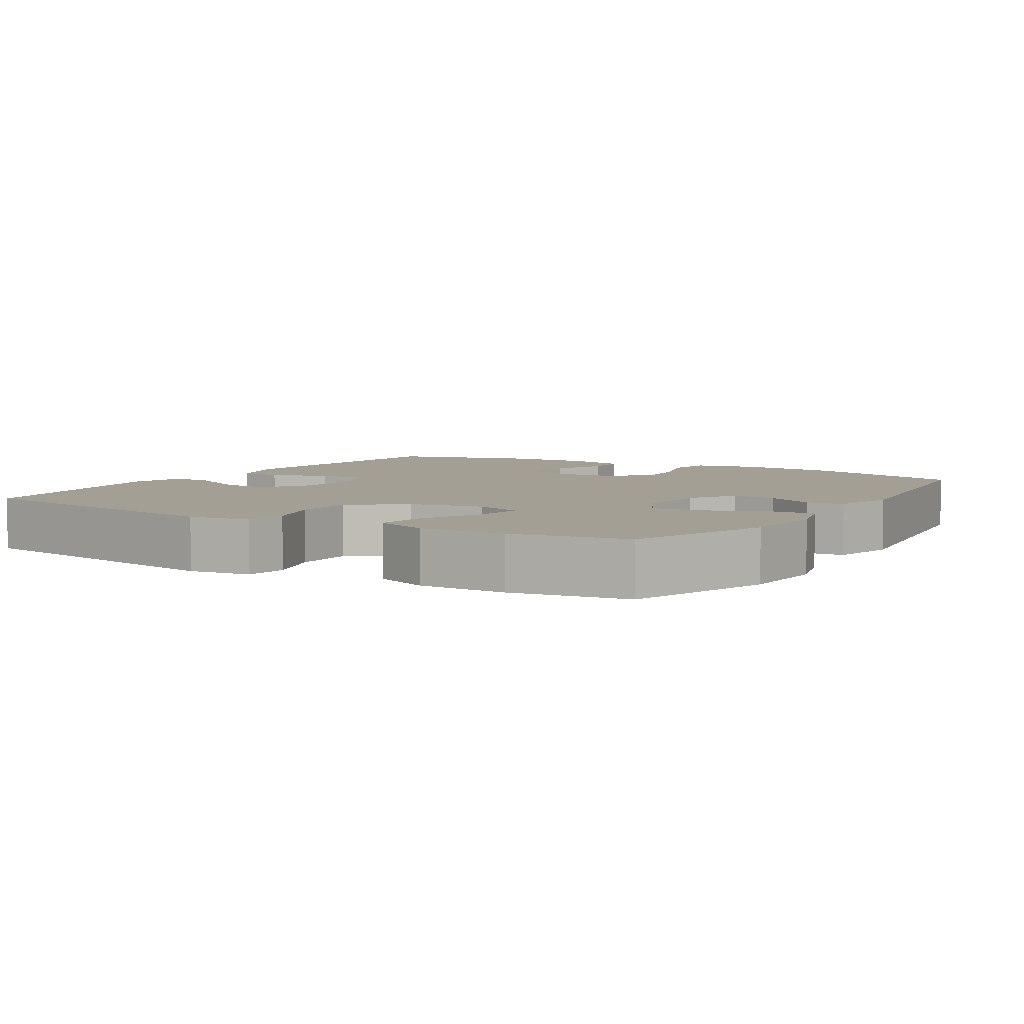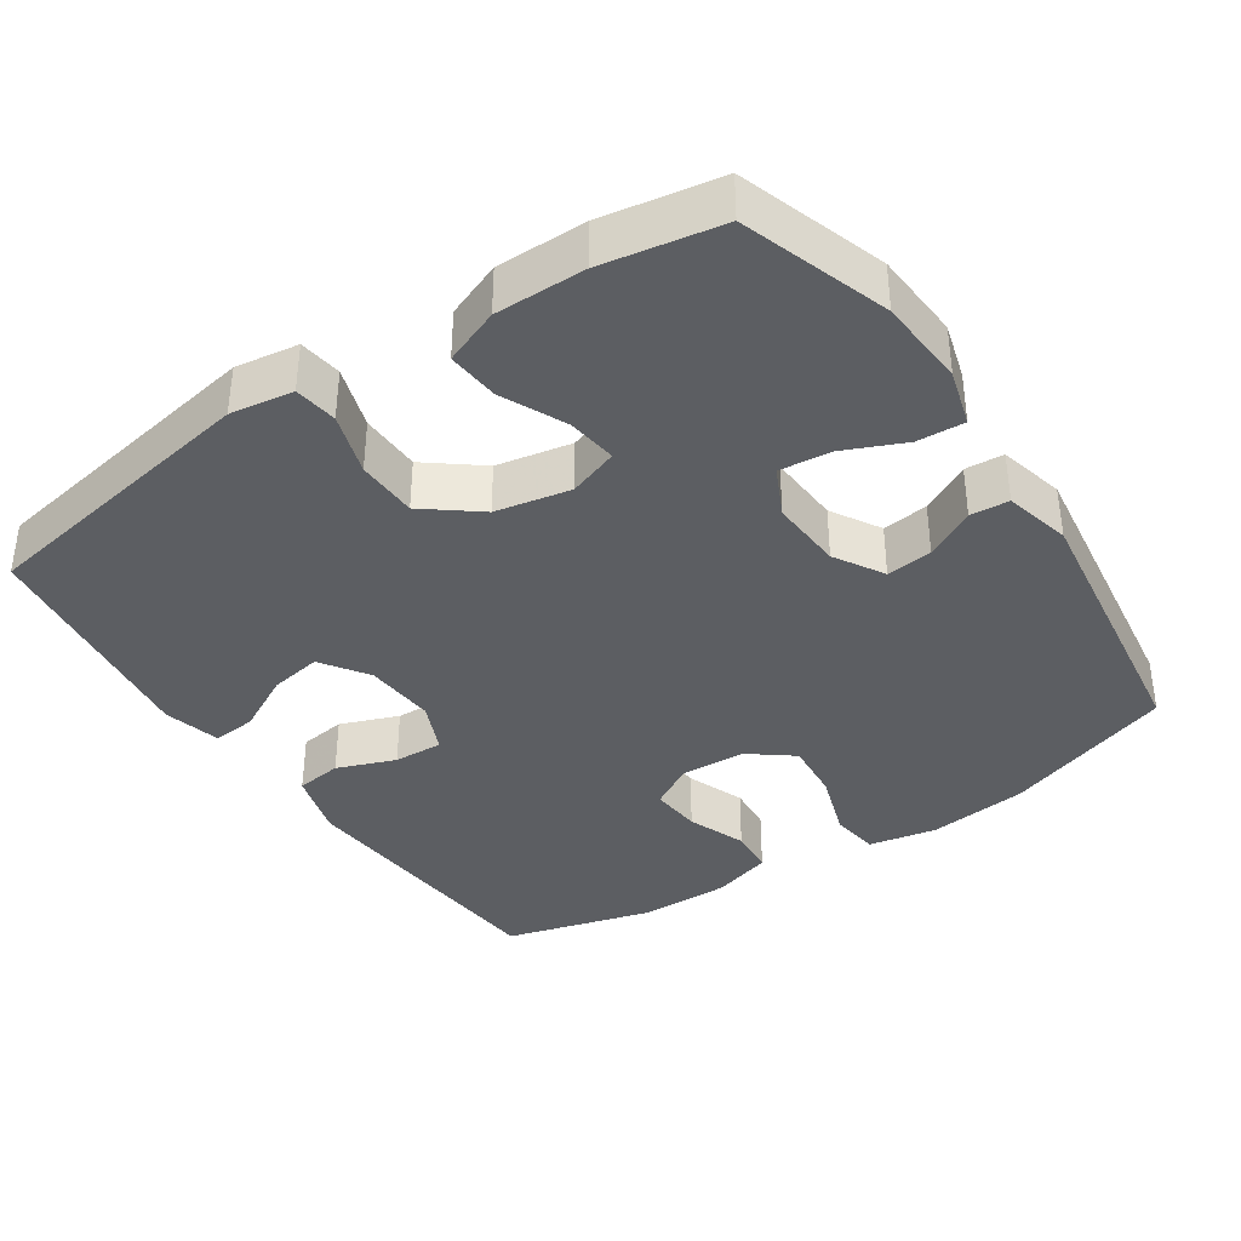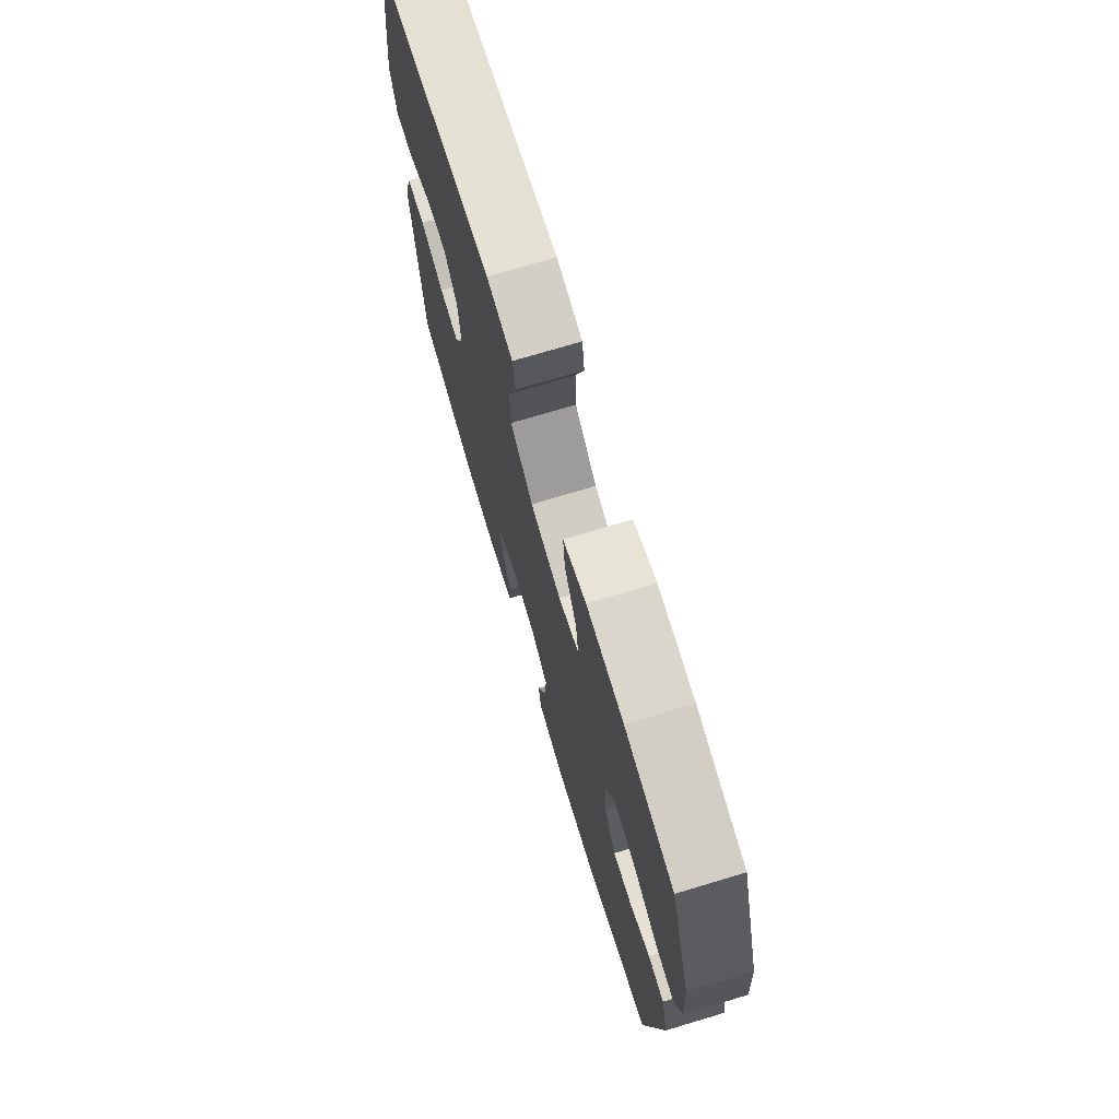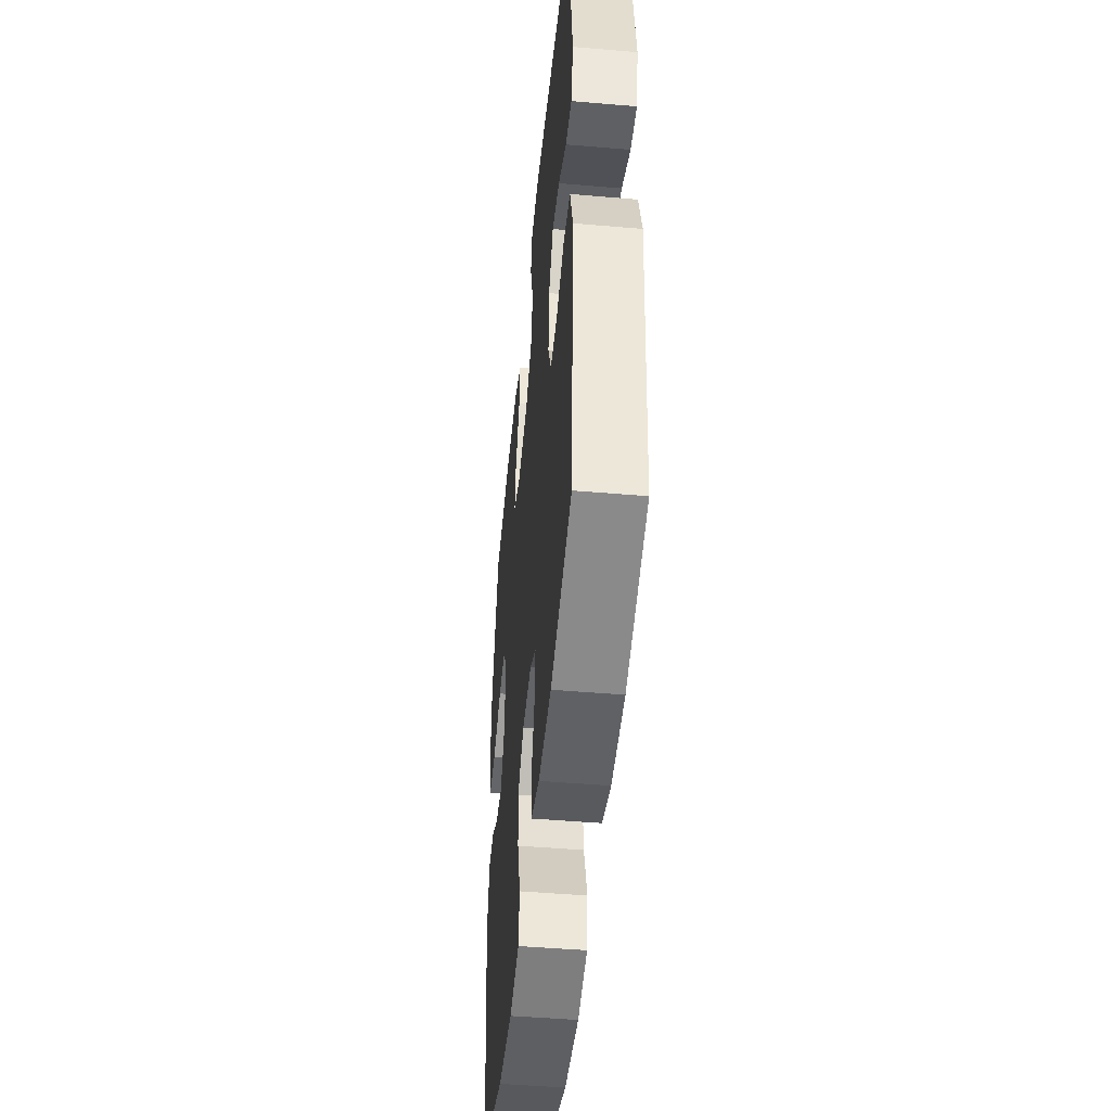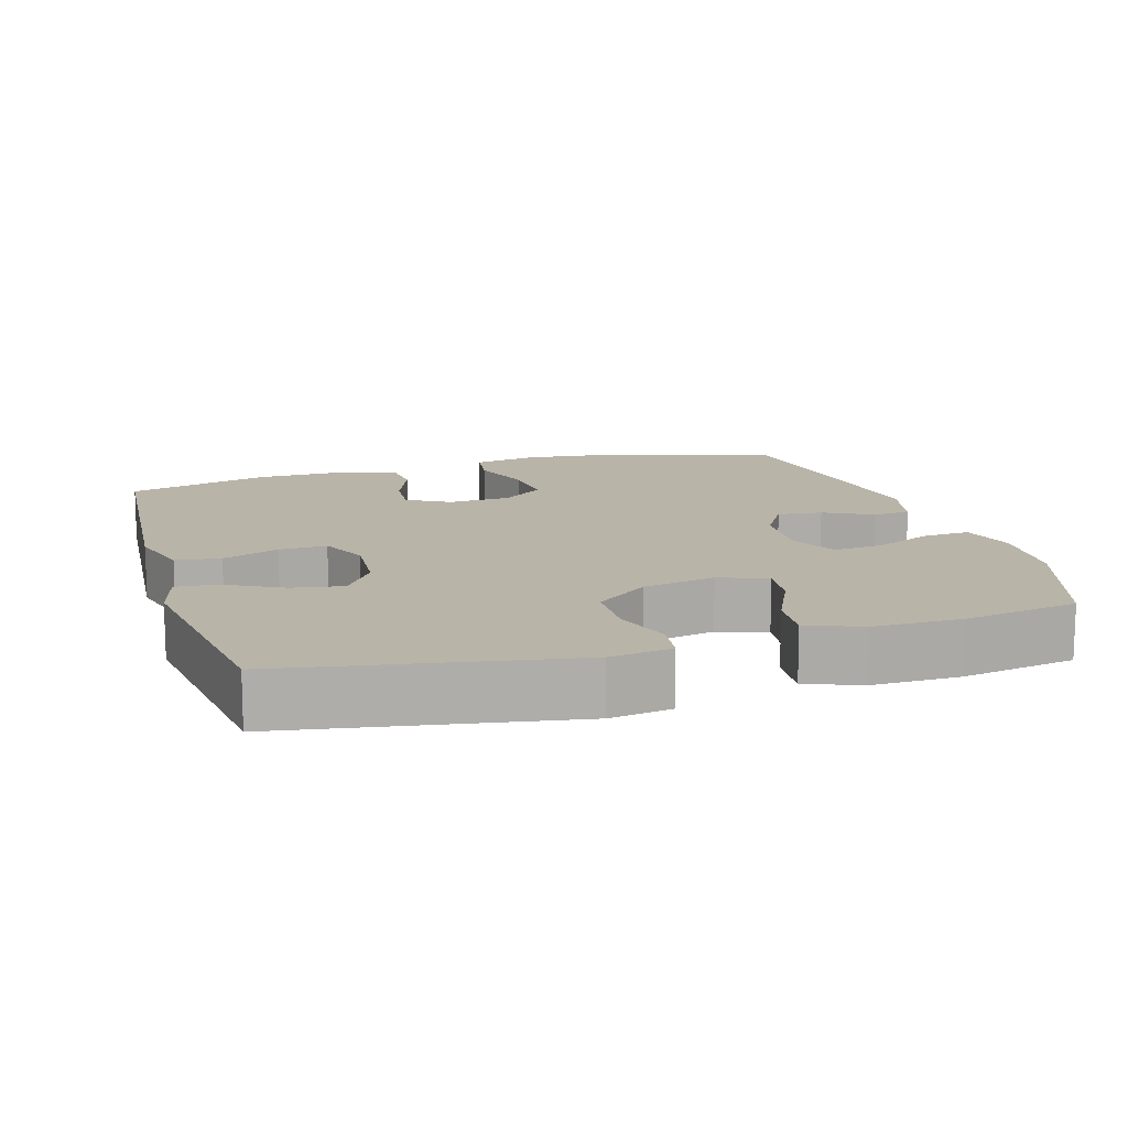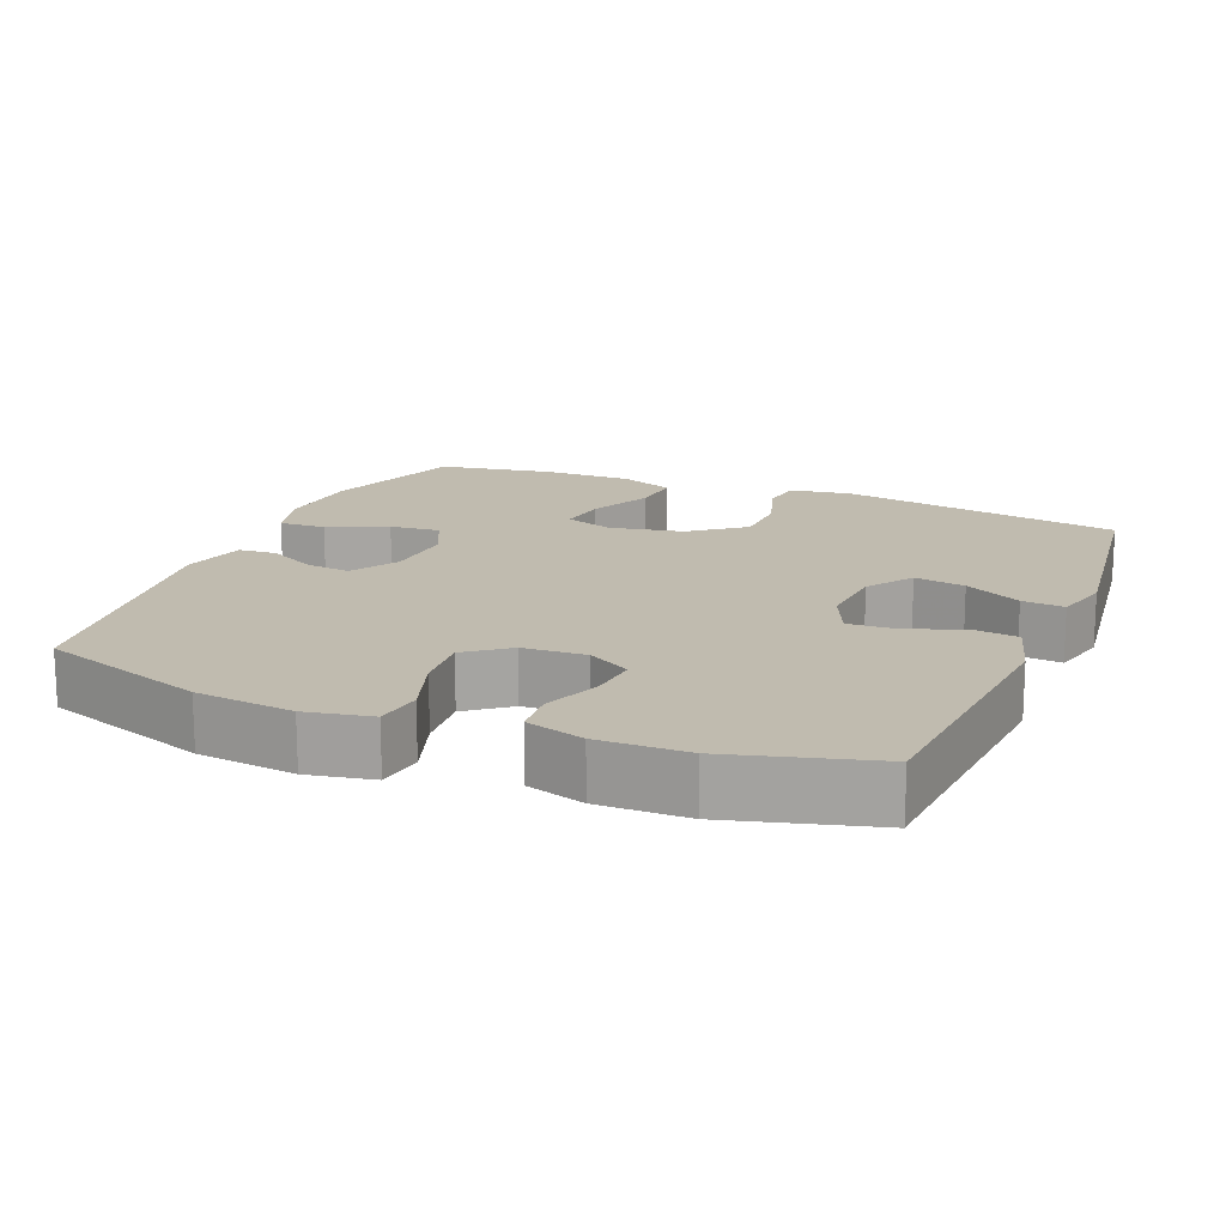
<metadata>
{"format":"obj","ext":"obj","renderer":"f3d","projection":"perspective","resolution":1024,"background":"white","views":[{"elev":5.5,"azim":31.7,"up":"+Y"},{"elev":-37.8,"azim":33.9,"up":"+Y"},{"elev":73.4,"azim":73.3,"up":"+Z"},{"elev":-48.0,"azim":-95.5,"up":"+Z"},{"elev":13.3,"azim":-16.7,"up":"+Y"},{"elev":16.2,"azim":-157.5,"up":"+Y"}]}
</metadata>
<code>
v -0.5 0.07 -0.5
v -0.529 0.07 -0.126
v -0.503 0.07 -0.037
v -0.441 0.07 -0.029
v -0.363 0.07 -0.059
v -0.297 0.07 -0.062
v -0.267 0.07 0.006
v -0.274 0.07 0.102
v -0.317 0.07 0.165
v -0.387 0.07 0.153
v -0.465 0.07 0.112
v -0.523 0.07 0.107
v -0.543 0.07 0.183
v -0.5 0.07 0.5
v -0.11 0.07 0.566
v -0.025 0.07 0.553
v -0.017 0.07 0.495
v -0.044 0.07 0.412
v -0.042 0.07 0.33
v 0.031 0.07 0.273
v 0.132 0.07 0.253
v 0.199 0.07 0.276
v 0.19 0.07 0.344
v 0.15 0.07 0.43
v 0.144 0.07 0.5
v 0.219 0.07 0.529
v 0.34 0.07 0.528
v 0.5 0.07 0.5
v 0.566 0.07 0.302
v 0.574 0.07 0.182
v 0.552 0.07 0.106
v 0.488 0.07 0.11
v 0.406 0.07 0.146
v 0.337 0.07 0.153
v 0.305 0.07 0.087
v 0.311 0.07 -0.011
v 0.35 0.07 -0.077
v 0.412 0.07 -0.07
v 0.479 0.07 -0.035
v 0.531 0.07 -0.039
v 0.553 0.07 -0.128
v 0.5 0.07 -0.5
v 0.27 0.07 -0.578
v 0.135 0.07 -0.593
v 0.045 0.07 -0.575
v 0.036 0.07 -0.51
v 0.066 0.07 -0.421
v 0.073 0.07 -0.341
v 0.015 0.07 -0.296
v -0.072 0.07 -0.291
v -0.131 0.07 -0.325
v -0.125 0.07 -0.393
v -0.095 0.07 -0.471
v -0.1 0.07 -0.533
v -0.18 0.07 -0.557
v -0.302 0.07 -0.555
v -0.5 0 -0.5
v -0.529 0 -0.126
v -0.503 0 -0.037
v -0.441 0 -0.029
v -0.363 0 -0.059
v -0.297 0 -0.062
v -0.267 0 0.006
v -0.274 0 0.102
v -0.317 0 0.165
v -0.387 0 0.153
v -0.465 0 0.112
v -0.523 0 0.107
v -0.543 0 0.183
v -0.5 0 0.5
v -0.11 0 0.566
v -0.025 0 0.553
v -0.017 0 0.495
v -0.044 0 0.412
v -0.042 0 0.33
v 0.031 0 0.273
v 0.132 0 0.253
v 0.199 0 0.276
v 0.19 0 0.344
v 0.15 0 0.43
v 0.144 0 0.5
v 0.219 0 0.529
v 0.34 0 0.528
v 0.5 0 0.5
v 0.566 0 0.302
v 0.574 0 0.182
v 0.552 0 0.106
v 0.488 0 0.11
v 0.406 0 0.146
v 0.337 0 0.153
v 0.305 0 0.087
v 0.311 0 -0.011
v 0.35 0 -0.077
v 0.412 0 -0.07
v 0.479 0 -0.035
v 0.531 0 -0.039
v 0.553 0 -0.128
v 0.5 0 -0.5
v 0.27 0 -0.578
v 0.135 0 -0.593
v 0.045 0 -0.575
v 0.036 0 -0.51
v 0.066 0 -0.421
v 0.073 0 -0.341
v 0.015 0 -0.296
v -0.072 0 -0.291
v -0.131 0 -0.325
v -0.125 0 -0.393
v -0.095 0 -0.471
v -0.1 0 -0.533
v -0.18 0 -0.557
v -0.302 0 -0.555
f 52 53 54 55
f 51 52 55 56
f 44 45 46 47
f 44 47 48
f 43 44 48
f 42 43 48
f 41 42 48 49
f 38 39 40 41
f 37 38 41 49
f 30 31 32 33
f 30 33 34
f 29 30 34
f 28 29 34
f 27 28 34 35
f 23 24 25 26
f 22 23 26 27
f 15 16 17 18
f 15 18 19
f 14 15 19
f 13 14 19 20
f 10 11 12 13
f 9 10 13 20
f 2 3 4 5
f 2 5 6
f 51 56 1 2
f 50 51 2 6
f 36 37 49 50
f 35 36 50 6
f 22 27 35
f 21 22 35 6
f 8 9 20 21
f 7 8 21
f 6 7 21
f 111 110 109 108
f 112 111 108 107
f 103 102 101 100
f 104 103 100
f 104 100 99
f 104 99 98
f 105 104 98 97
f 97 96 95 94
f 105 97 94 93
f 89 88 87 86
f 90 89 86
f 90 86 85
f 90 85 84
f 91 90 84 83
f 82 81 80 79
f 83 82 79 78
f 74 73 72 71
f 75 74 71
f 75 71 70
f 76 75 70 69
f 69 68 67 66
f 76 69 66 65
f 61 60 59 58
f 62 61 58
f 58 57 112 107
f 62 58 107 106
f 106 105 93 92
f 62 106 92 91
f 91 83 78
f 62 91 78 77
f 77 76 65 64
f 77 64 63
f 77 63 62
f 1 57 58 2
f 2 58 59 3
f 3 59 60 4
f 4 60 61 5
f 5 61 62 6
f 6 62 63 7
f 7 63 64 8
f 8 64 65 9
f 9 65 66 10
f 10 66 67 11
f 11 67 68 12
f 12 68 69 13
f 13 69 70 14
f 14 70 71 15
f 15 71 72 16
f 16 72 73 17
f 17 73 74 18
f 18 74 75 19
f 19 75 76 20
f 20 76 77 21
f 21 77 78 22
f 22 78 79 23
f 23 79 80 24
f 24 80 81 25
f 25 81 82 26
f 26 82 83 27
f 27 83 84 28
f 28 84 85 29
f 29 85 86 30
f 30 86 87 31
f 31 87 88 32
f 32 88 89 33
f 33 89 90 34
f 34 90 91 35
f 35 91 92 36
f 36 92 93 37
f 37 93 94 38
f 38 94 95 39
f 39 95 96 40
f 40 96 97 41
f 41 97 98 42
f 42 98 99 43
f 43 99 100 44
f 44 100 101 45
f 45 101 102 46
f 46 102 103 47
f 47 103 104 48
f 48 104 105 49
f 49 105 106 50
f 50 106 107 51
f 51 107 108 52
f 52 108 109 53
f 53 109 110 54
f 54 110 111 55
f 55 111 112 56
f 56 112 57 1

</code>
